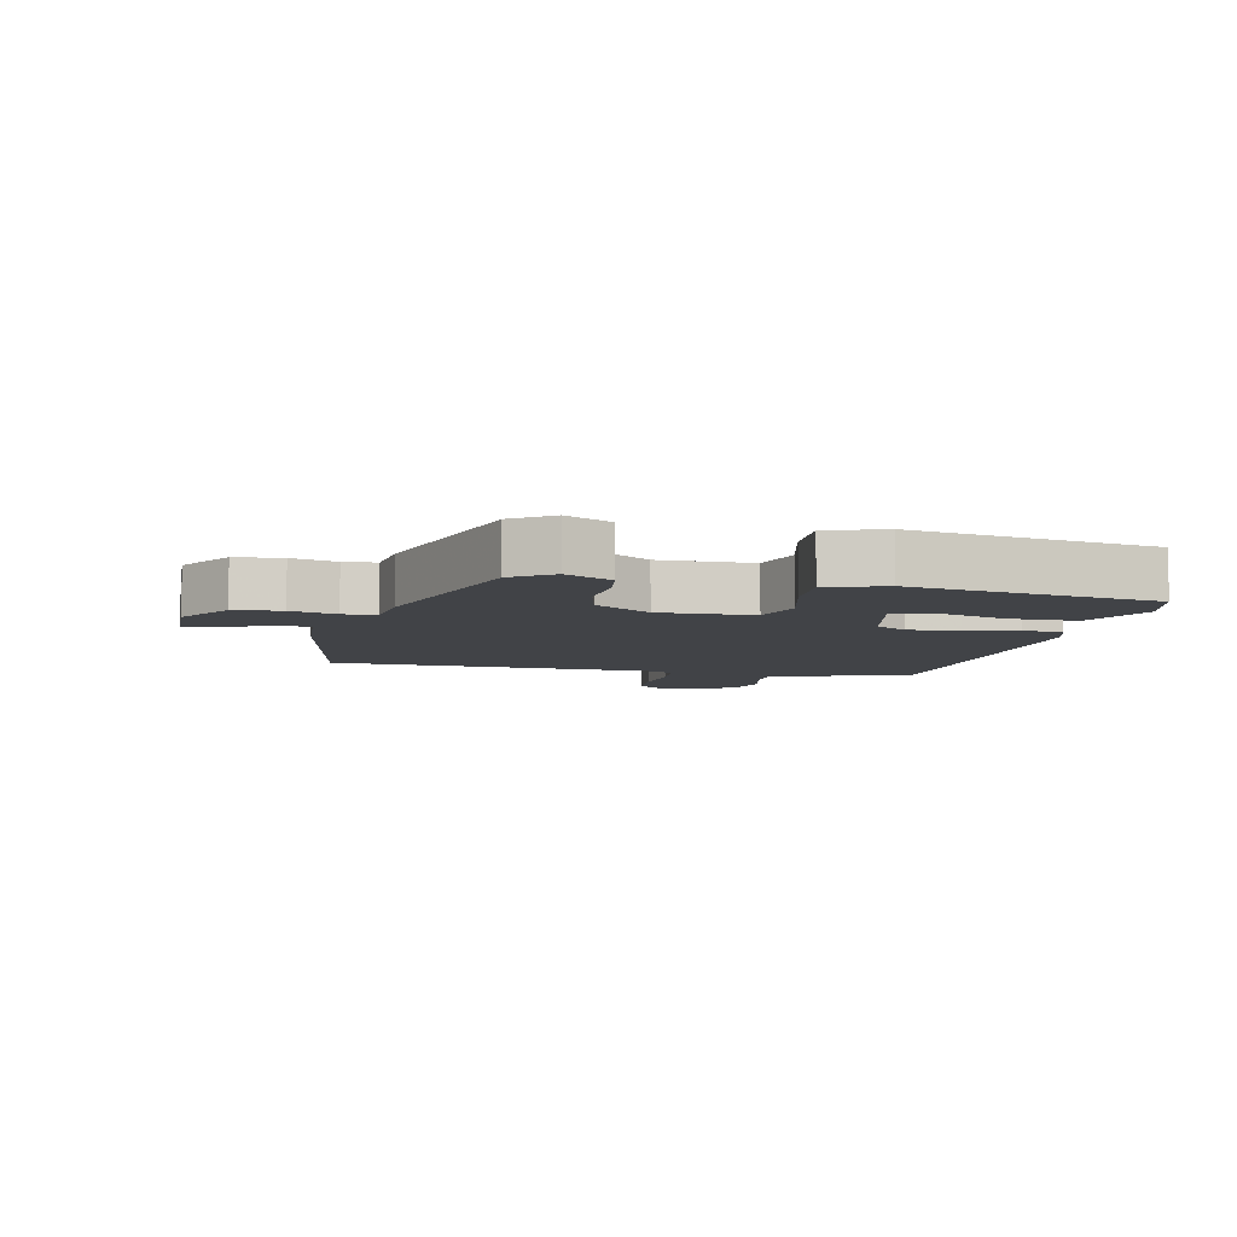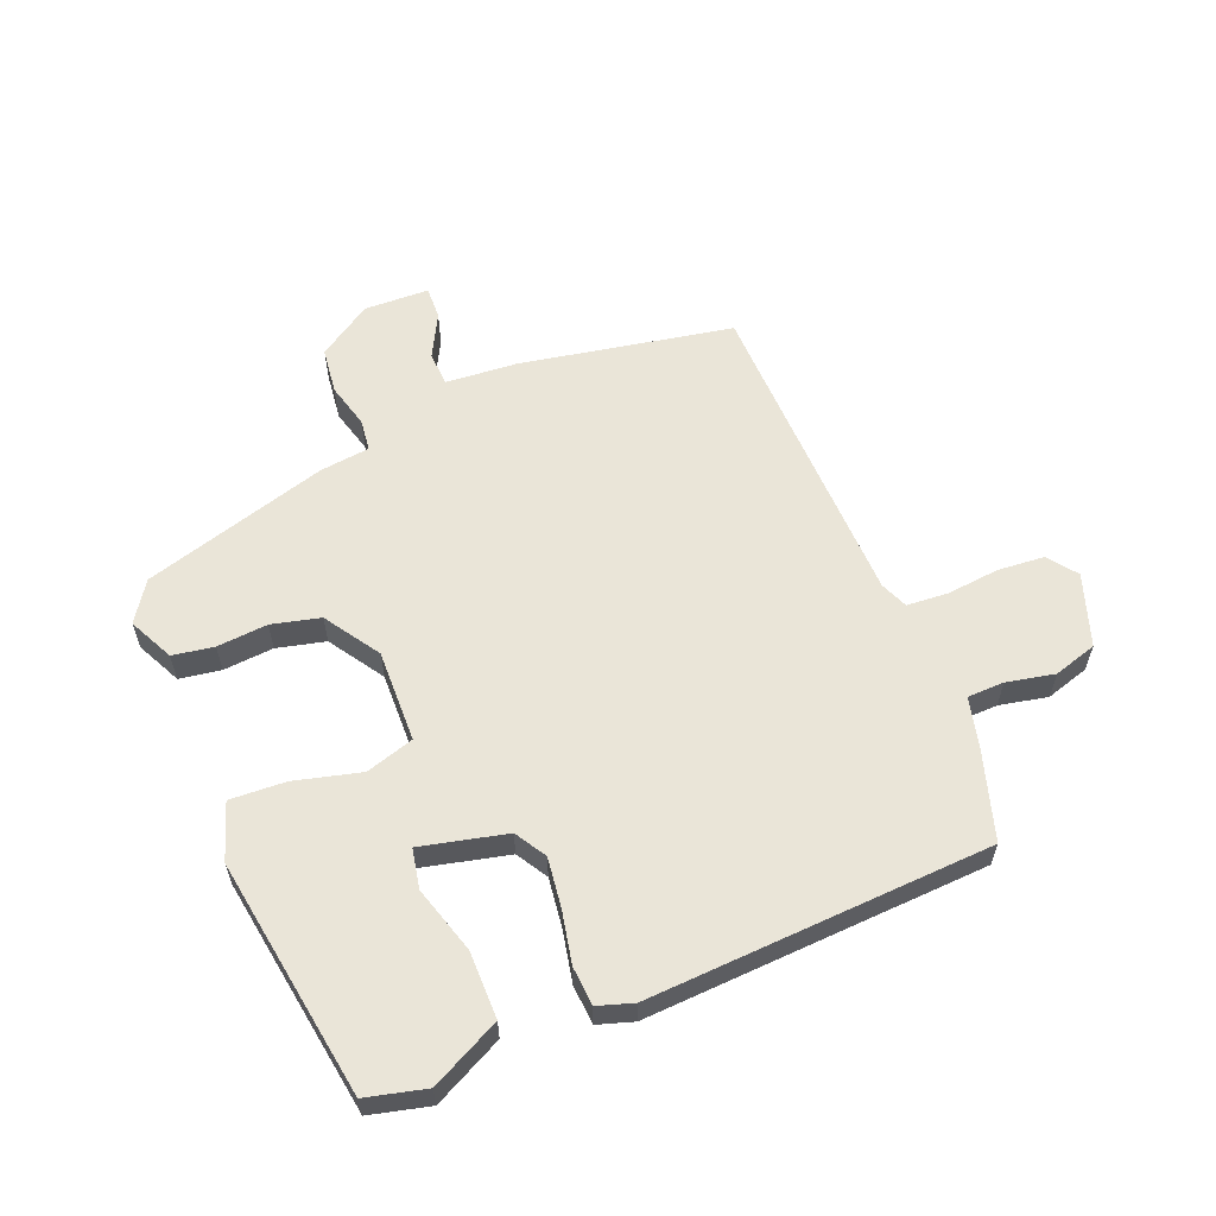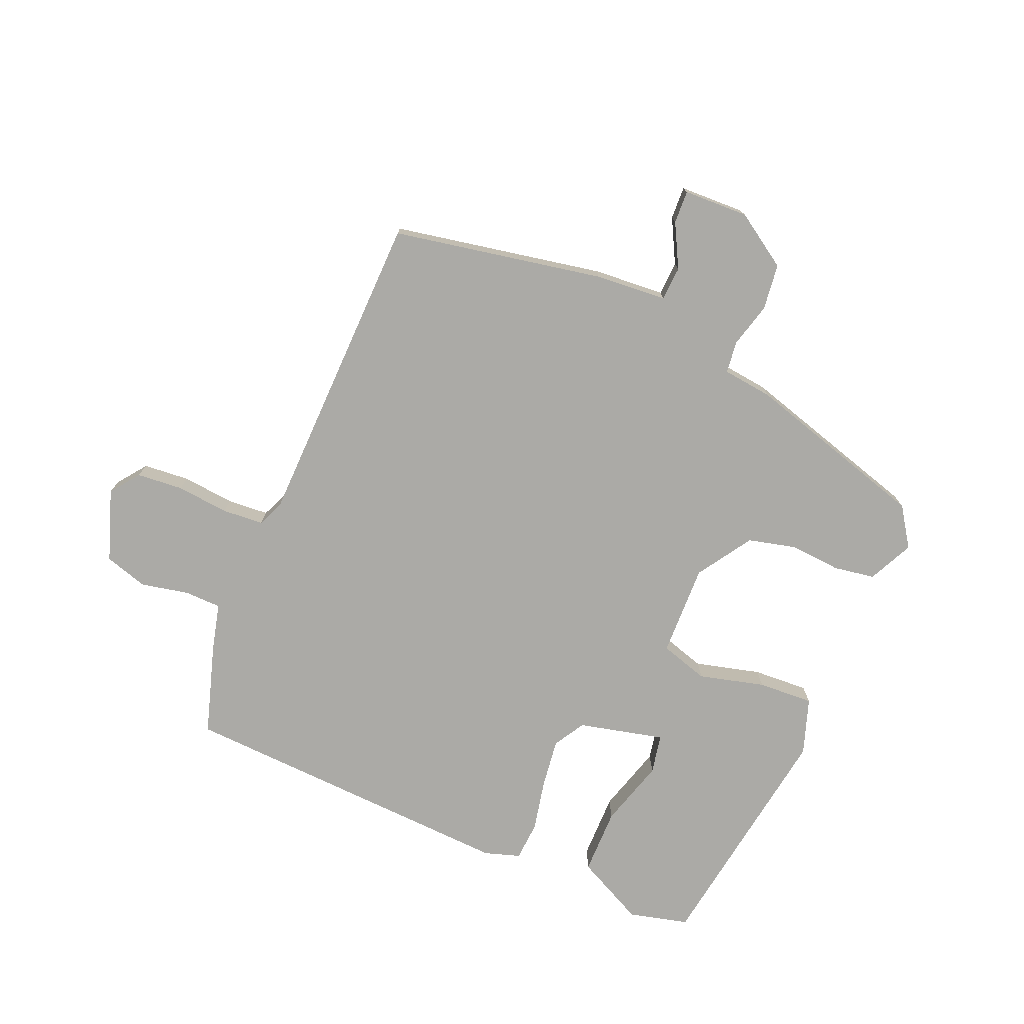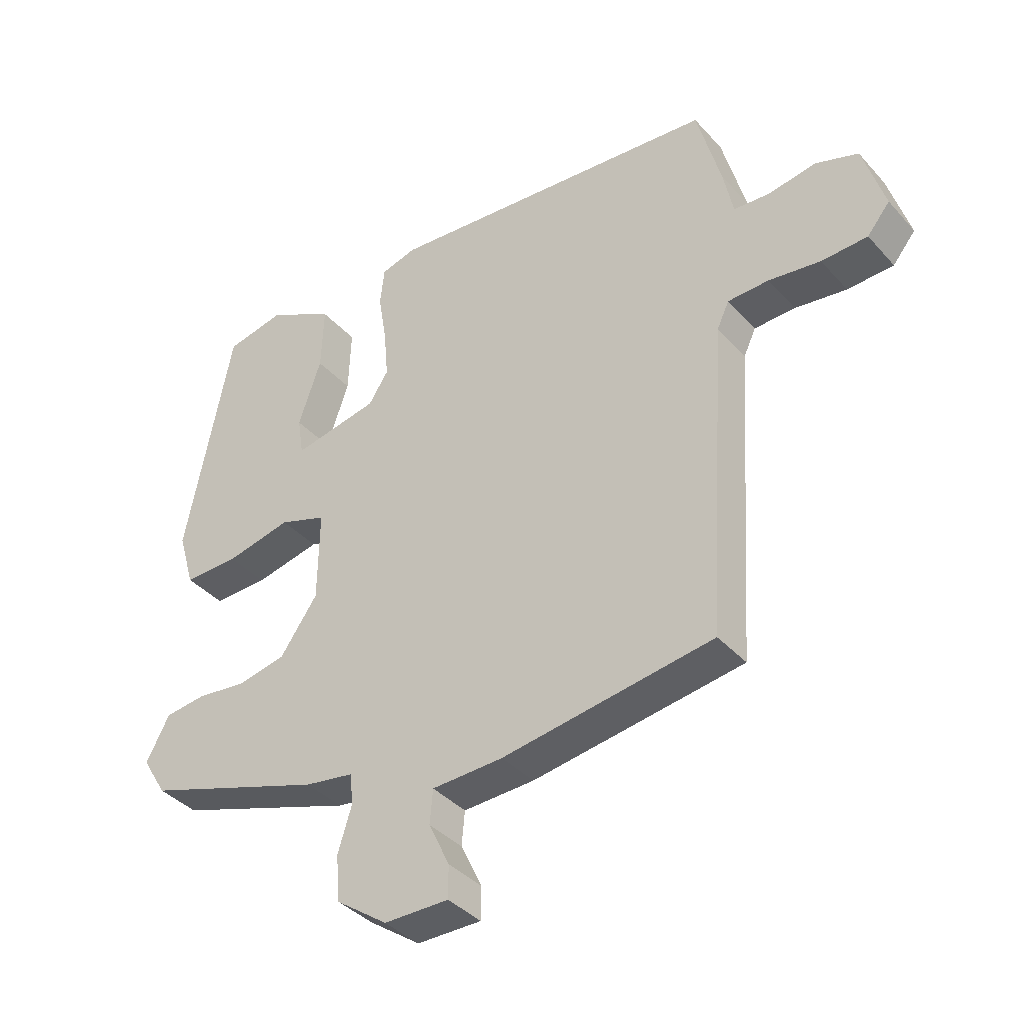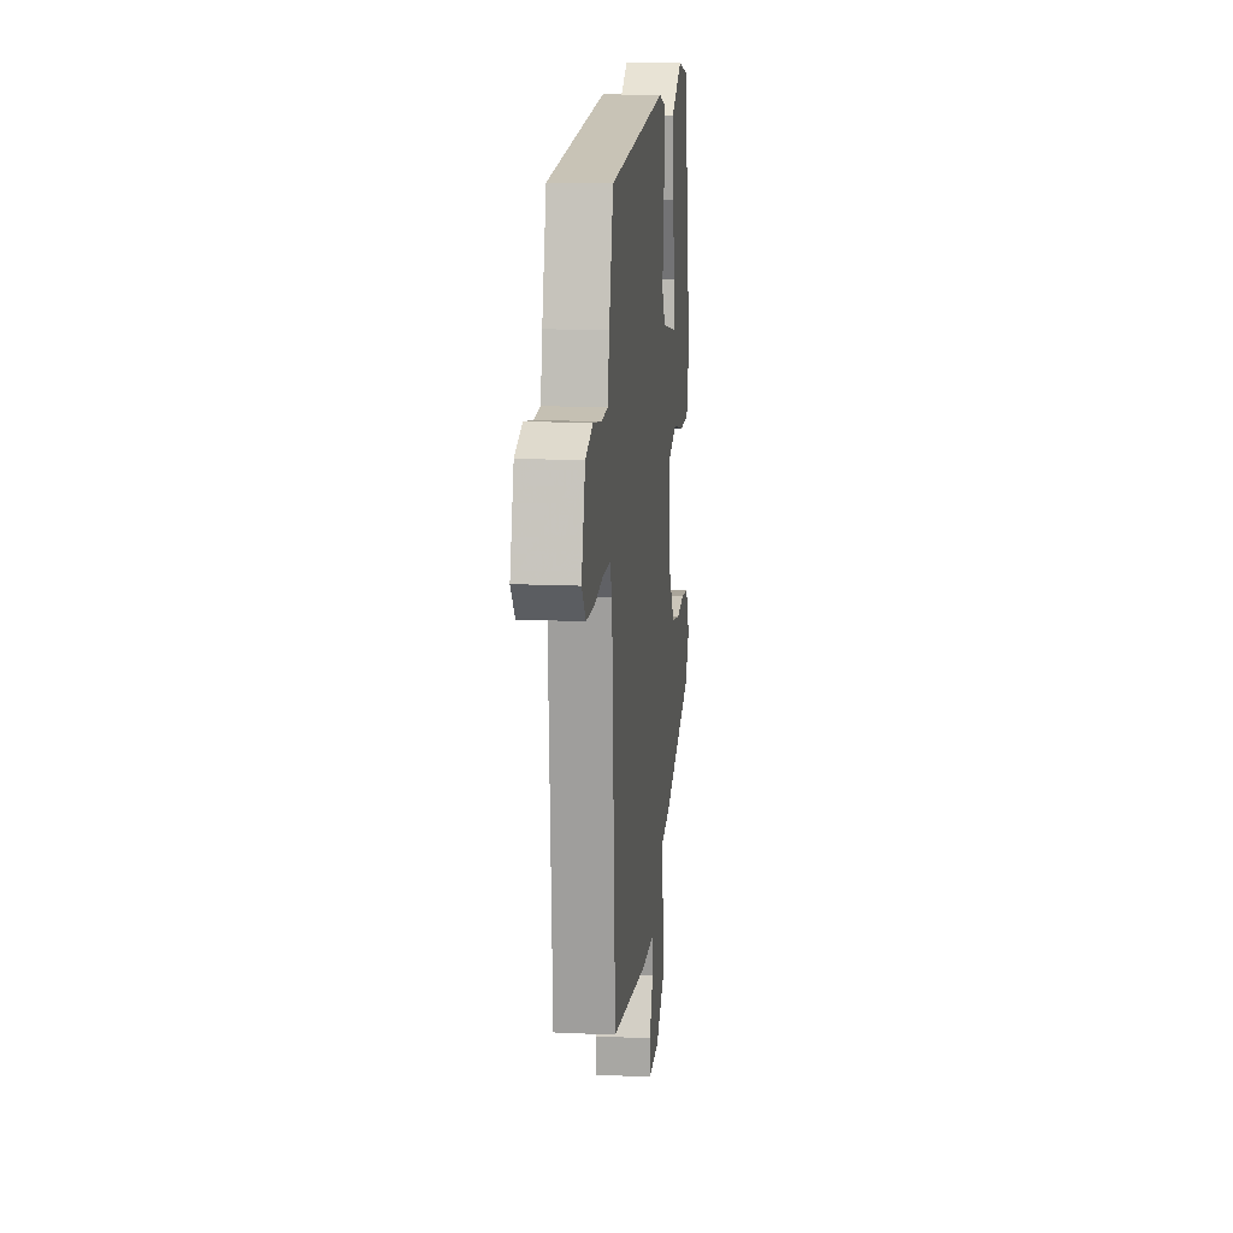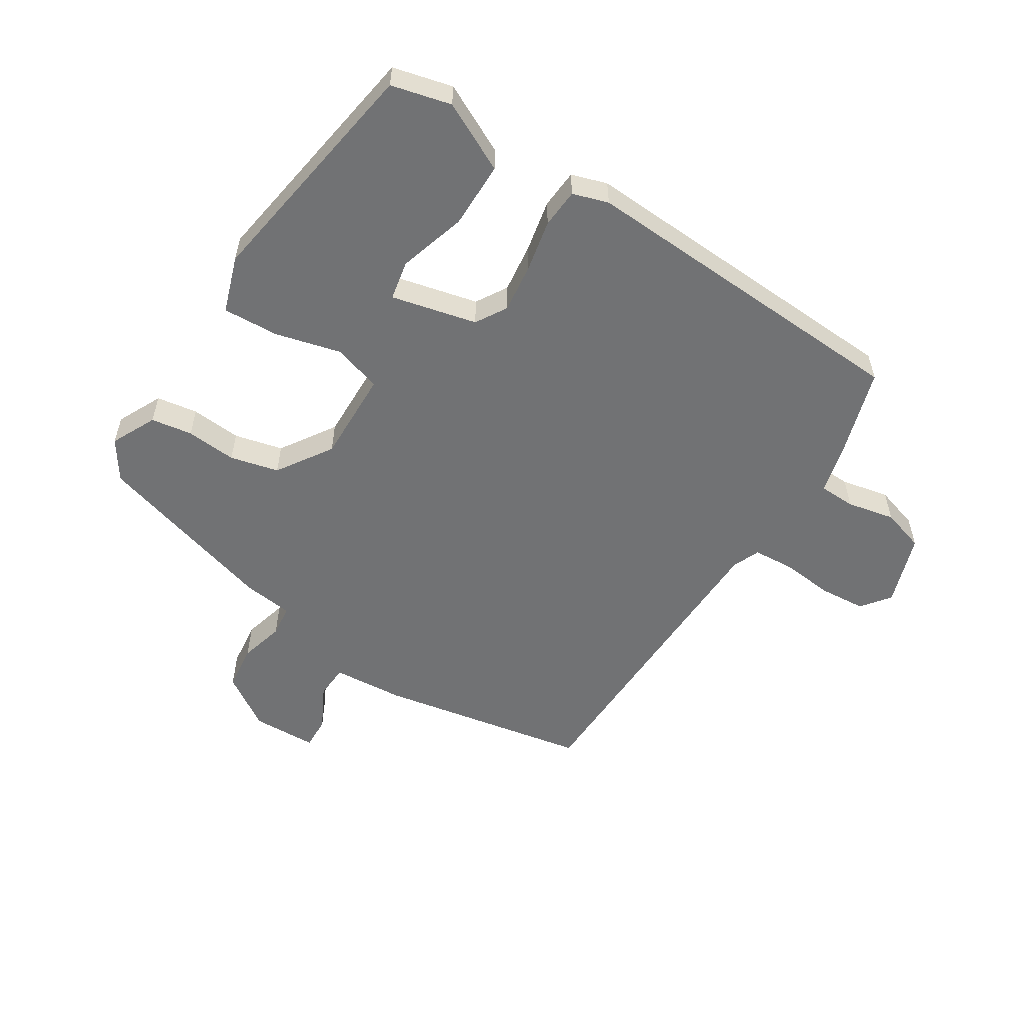
<metadata>
{"format":"obj","ext":"obj","renderer":"f3d","projection":"perspective","resolution":1024,"background":"white","views":[{"elev":-7.2,"azim":-100.4,"up":"+Y"},{"elev":59.5,"azim":-19.8,"up":"+Y"},{"elev":-75.7,"azim":159.5,"up":"+Y"},{"elev":-38.5,"azim":36.8,"up":"+Z"},{"elev":14.3,"azim":95.9,"up":"+Z"},{"elev":-55.4,"azim":-30.1,"up":"+Y"}]}
</metadata>
<code>
v -0.498 0.07 -0.359
v -0.538 0.07 -0.294
v -0.5 0.07 -0.223
v -0.433 0.07 -0.215
v -0.352 0.07 -0.225
v -0.273 0.07 -0.209
v -0.212 0.07 -0.123
v -0.21 0.07 0.026
v -0.287 0.07 0.053
v -0.394 0.07 0.03
v -0.484 0.07 0.029
v -0.511 0.07 0.121
v -0.436 0.07 0.505
v -0.339 0.07 0.525
v -0.23 0.07 0.465
v -0.234 0.07 0.358
v -0.271 0.07 0.25
v -0.261 0.07 0.186
v -0.122 0.07 0.213
v -0.09 0.07 0.262
v -0.097 0.07 0.342
v -0.111 0.07 0.426
v -0.104 0.07 0.489
v -0.046 0.07 0.505
v 0.503 0.07 0.455
v 0.542 0.07 0.308
v 0.558 0.07 0.23
v 0.617 0.07 0.226
v 0.695 0.07 0.239
v 0.764 0.07 0.215
v 0.799 0.07 0.098
v 0.762 0.07 0.053
v 0.687 0.07 0.05
v 0.603 0.07 0.062
v 0.536 0.07 0.06
v 0.516 0.07 0.017
v 0.483 0.07 -0.497
v 0.14 0.07 -0.547
v 0.024 0.07 -0.551
v 0.019 0.07 -0.606
v 0.053 0.07 -0.678
v 0.053 0.07 -0.731
v -0.052 0.07 -0.73
v -0.136 0.07 -0.67
v -0.142 0.07 -0.595
v -0.12 0.07 -0.524
v -0.124 0.07 -0.472
v -0.204 0.07 -0.459
v -0.498 0 -0.359
v -0.538 0 -0.294
v -0.5 0 -0.223
v -0.433 0 -0.215
v -0.352 0 -0.225
v -0.273 0 -0.209
v -0.212 0 -0.123
v -0.21 0 0.026
v -0.287 0 0.053
v -0.394 0 0.03
v -0.484 0 0.029
v -0.511 0 0.121
v -0.436 0 0.505
v -0.339 0 0.525
v -0.23 0 0.465
v -0.234 0 0.358
v -0.271 0 0.25
v -0.261 0 0.186
v -0.122 0 0.213
v -0.09 0 0.262
v -0.097 0 0.342
v -0.111 0 0.426
v -0.104 0 0.489
v -0.046 0 0.505
v 0.503 0 0.455
v 0.542 0 0.308
v 0.558 0 0.23
v 0.617 0 0.226
v 0.695 0 0.239
v 0.764 0 0.215
v 0.799 0 0.098
v 0.762 0 0.053
v 0.687 0 0.05
v 0.603 0 0.062
v 0.536 0 0.06
v 0.516 0 0.017
v 0.483 0 -0.497
v 0.14 0 -0.547
v 0.024 0 -0.551
v 0.019 0 -0.606
v 0.053 0 -0.678
v 0.053 0 -0.731
v -0.052 0 -0.73
v -0.136 0 -0.67
v -0.142 0 -0.595
v -0.12 0 -0.524
v -0.124 0 -0.472
v -0.204 0 -0.459
f 3 4 5
f 2 3 5
f 1 2 5
f 48 1 5
f 47 48 5
f 44 45 46
f 43 44 46
f 42 43 46
f 41 42 46
f 40 41 46
f 39 40 46 47
f 38 39 47
f 37 38 47
f 36 37 47
f 35 36 47
f 32 33 34
f 31 32 34
f 30 31 34
f 29 30 34
f 28 29 34
f 27 28 34 35
f 26 27 35
f 25 26 35
f 24 25 35
f 23 24 35
f 22 23 35
f 21 22 35
f 20 21 35
f 19 20 35 47
f 15 16 17
f 14 15 17
f 13 14 17
f 12 13 17
f 11 12 17
f 10 11 17
f 9 10 17 18
f 8 9 18 19
f 47 5 6
f 47 6 7
f 7 8 19 47
f 53 52 51
f 53 51 50
f 53 50 49
f 53 49 96
f 53 96 95
f 94 93 92
f 94 92 91
f 94 91 90
f 94 90 89
f 94 89 88
f 95 94 88 87
f 95 87 86
f 95 86 85
f 95 85 84
f 95 84 83
f 82 81 80
f 82 80 79
f 82 79 78
f 82 78 77
f 82 77 76
f 83 82 76 75
f 83 75 74
f 83 74 73
f 83 73 72
f 83 72 71
f 83 71 70
f 83 70 69
f 83 69 68
f 95 83 68 67
f 65 64 63
f 65 63 62
f 65 62 61
f 65 61 60
f 65 60 59
f 65 59 58
f 66 65 58 57
f 67 66 57 56
f 54 53 95
f 55 54 95
f 95 67 56 55
f 1 49 50 2
f 2 50 51 3
f 3 51 52 4
f 4 52 53 5
f 5 53 54 6
f 6 54 55 7
f 7 55 56 8
f 8 56 57 9
f 9 57 58 10
f 10 58 59 11
f 11 59 60 12
f 12 60 61 13
f 13 61 62 14
f 14 62 63 15
f 15 63 64 16
f 16 64 65 17
f 17 65 66 18
f 18 66 67 19
f 19 67 68 20
f 20 68 69 21
f 21 69 70 22
f 22 70 71 23
f 23 71 72 24
f 24 72 73 25
f 25 73 74 26
f 26 74 75 27
f 27 75 76 28
f 28 76 77 29
f 29 77 78 30
f 30 78 79 31
f 31 79 80 32
f 32 80 81 33
f 33 81 82 34
f 34 82 83 35
f 35 83 84 36
f 36 84 85 37
f 37 85 86 38
f 38 86 87 39
f 39 87 88 40
f 40 88 89 41
f 41 89 90 42
f 42 90 91 43
f 43 91 92 44
f 44 92 93 45
f 45 93 94 46
f 46 94 95 47
f 47 95 96 48
f 48 96 49 1

</code>
